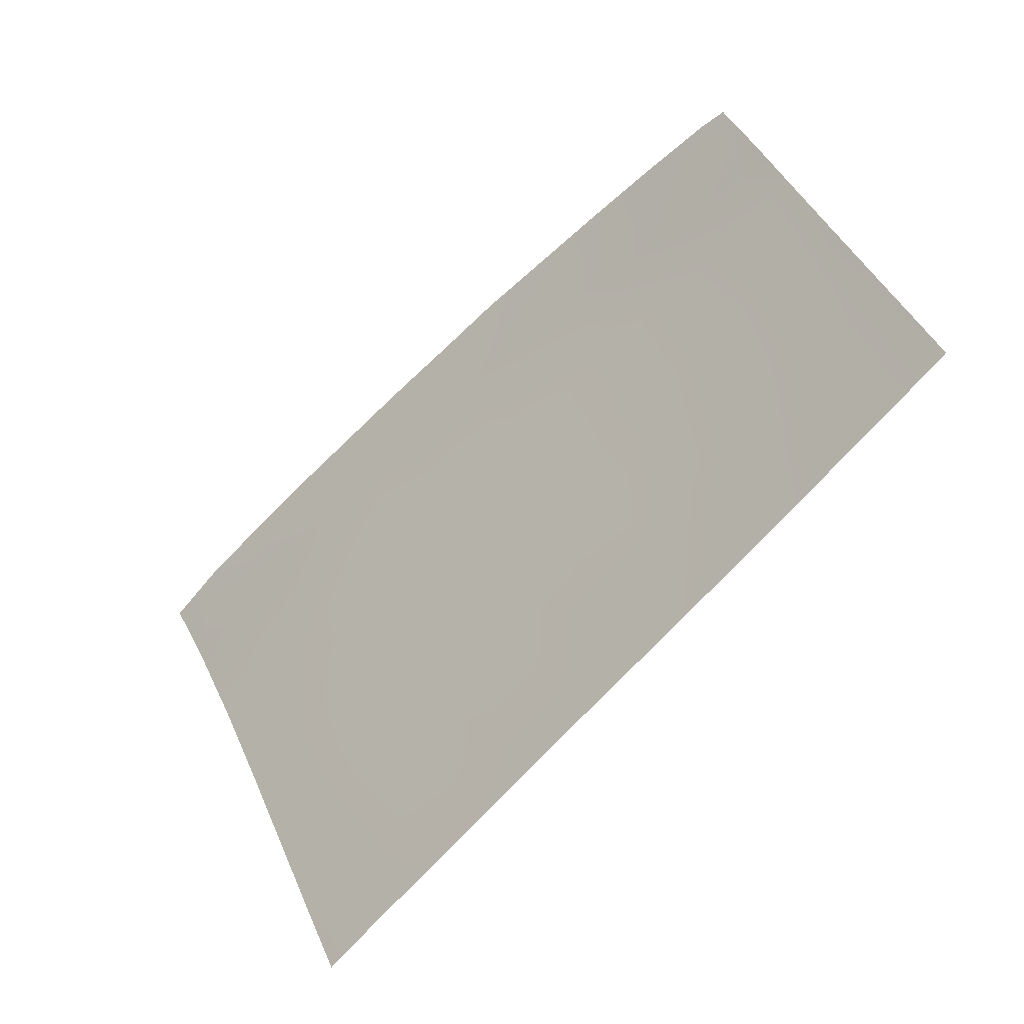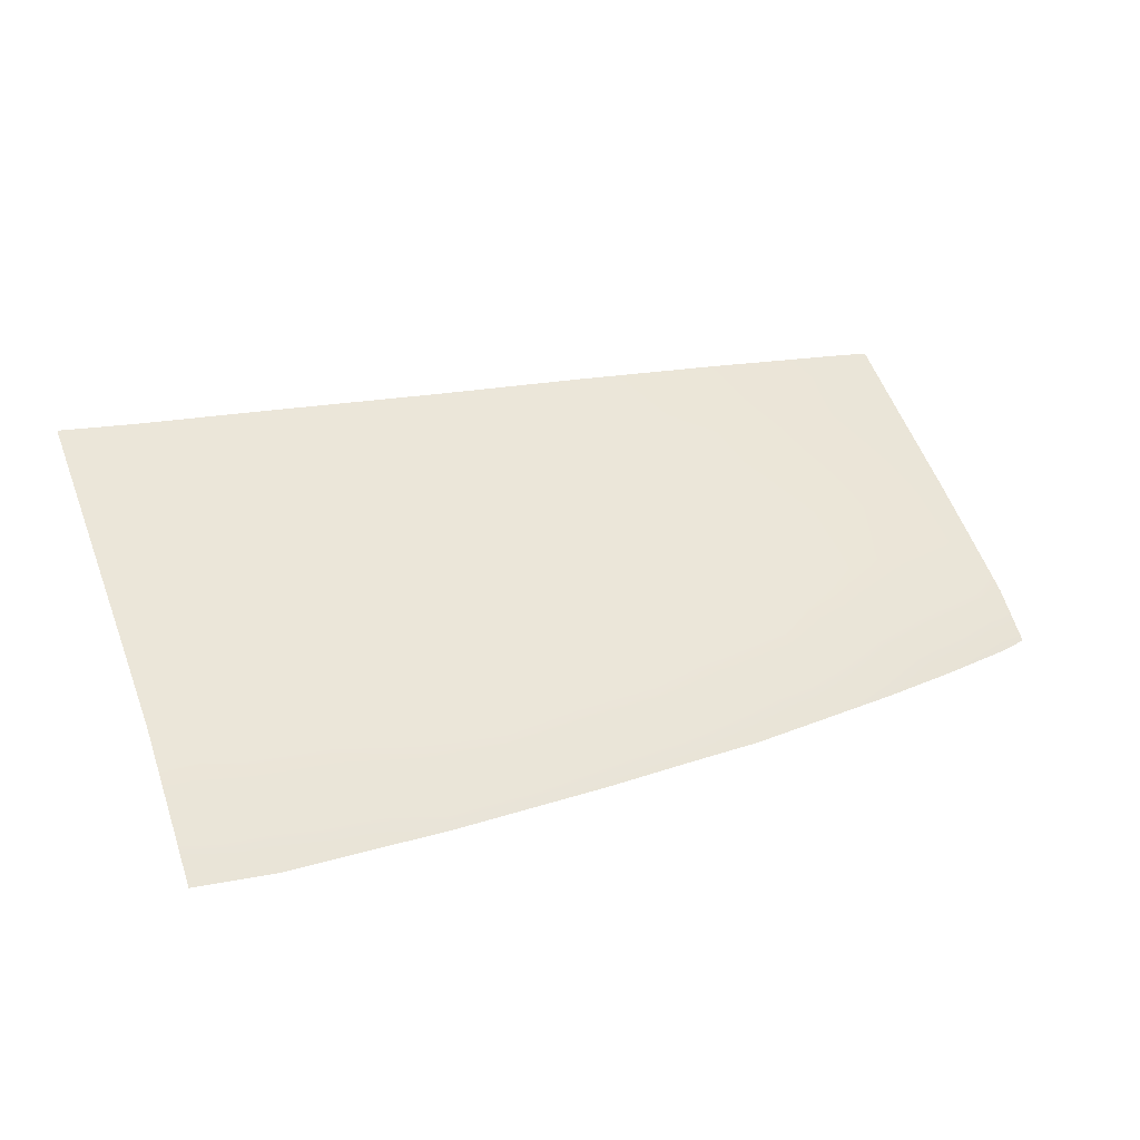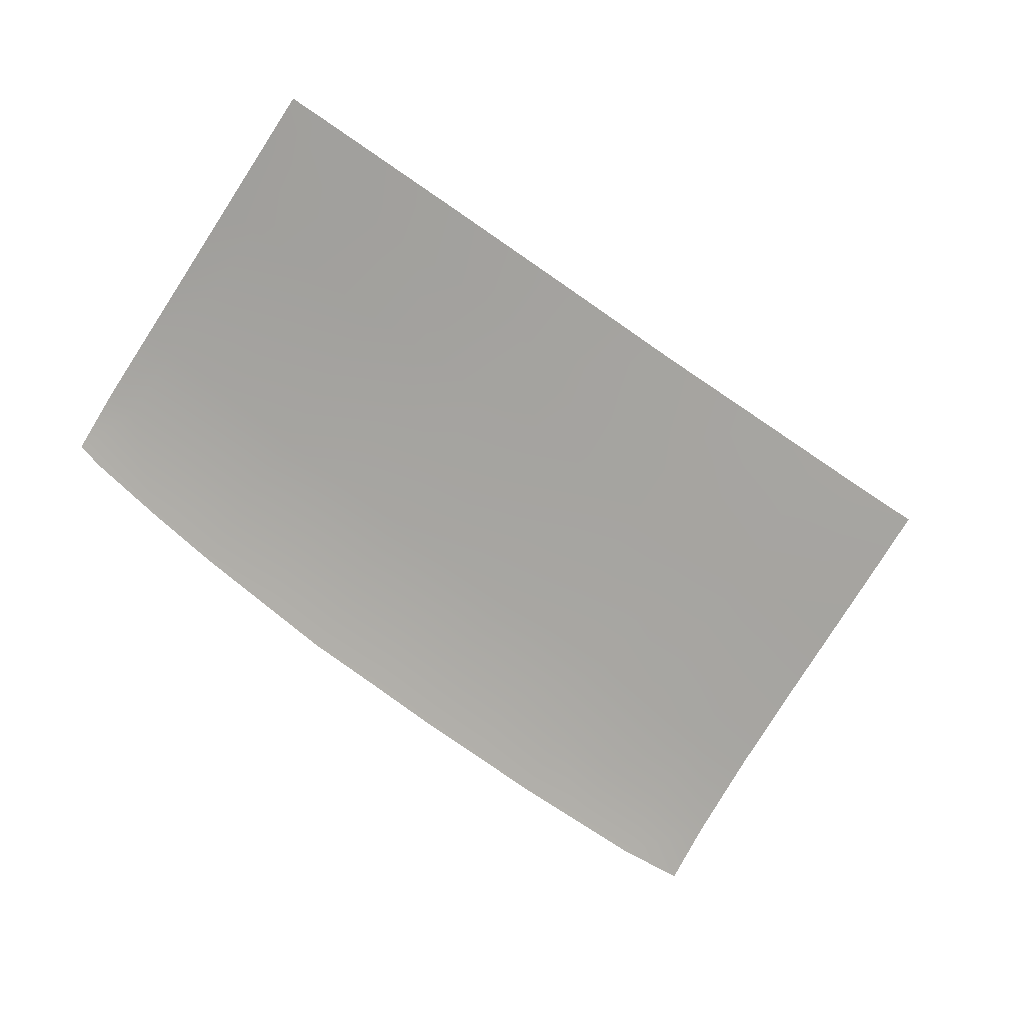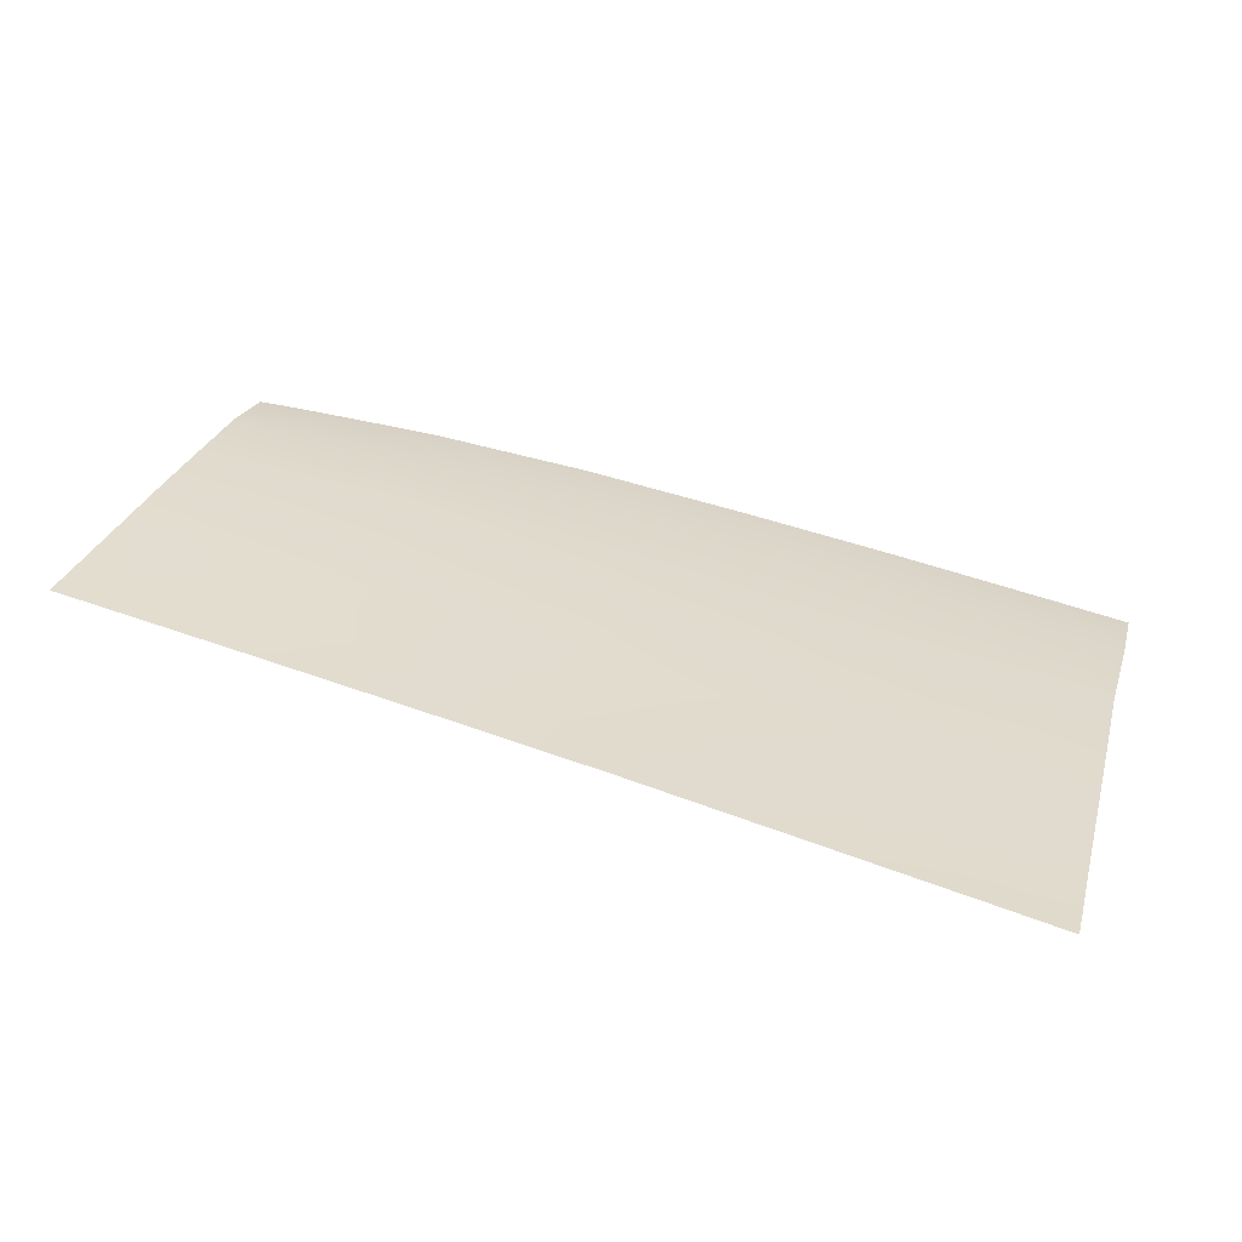
<metadata>
{"format":"obj","ext":"obj","renderer":"f3d","projection":"perspective","resolution":1024,"background":"white","views":[{"elev":-63.1,"azim":-131.5,"up":"+Y"},{"elev":20.7,"azim":155.0,"up":"+Z"},{"elev":-49.4,"azim":-41.5,"up":"+Z"},{"elev":63.6,"azim":17.8,"up":"+Z"}]}
</metadata>
<code>
v  -94.84 54.48 77.27
v  -94.81 59.87 73.92
v  -101.4 59.55 74.13
v  -81.49 54.96 76.84
v  -81.48 60.73 73.23
v  -88.22 60.57 73.46
v  -81.5 48.58 80.65
v  -74.76 48.74 80.43
v  -94.87 48.39 80.85
v  -88.27 48.71 80.64
v  -88.3 42.62 84.21
v  -95.01 42.71 84.14
v  -88.33 38.13 86.85
v  -81.53 42.49 84.22
v  -61.14 42.01 84.2
v  -67.95 42.19 84.22
v  -61.14 37.18 87.17
v  -54.27 41.77 84.2
v  -67.95 55.14 76.42
v  -67.94 61.2 72.6
v  -74.75 61.17 72.79
v  -54.28 55.12 76.06
v  -54.27 61.38 72.07
v  -61.14 61.43 72.24
v  -61.14 48.59 80.22
v  -54.28 48.54 80.05
v  -61.14 55.17 76.23
v  -67.95 48.77 80.23
v  -40.48 54.98 75.77
v  -40.49 61.5 71.59
v  -47.41 55.07 75.89
v  -33.53 47.85 79.98
v  -40.47 48.21 79.92
v  -40.46 41.17 84.26
v  -33.52 40.81 84.32
v  -33.51 35.87 87.44
v  -27.24 54.81 75.6
v  -33.56 61.7 71.31
v  -33.55 54.9 75.65
v  -27.26 47.64 80.02
v  -27.29 40.48 84.44
v  -27.3 35.52 87.57
v  -26.92 68.64 66.77
v  -33.58 73.34 63.09
v  -33.58 68.5 66.97
v  -103.6 68.77 67.59
v  -101.4 64.94 70.78
v  -101.4 69.24 67.24
v  -104.4 53.93 77.56
v  -101.6 48.48 80.77
v  -101.4 54.15 77.48
v  -105.1 42.86 83.97
v  -101.9 38.61 86.51
v  -101.7 42.8 84.06
v  -94.79 65.64 70.32
v  -81.47 66.79 69.41
v  -74.78 37.66 87.06
v  -74.77 42.36 84.24
v  -47.39 36.53 87.32
v  -47.4 41.53 84.19
v  -67.94 67.46 68.61
v  -47.42 61.59 71.71
v  -54.28 67.9 67.89
v  -47.4 48.3 80.04
v  -74.75 55.12 76.62
v  -40.5 68.3 67.25
v  -47.43 68.1 67.52
v  -40.51 73.3 63.3
v  -61.14 67.69 68.26
v  -54.28 73.08 63.85
v  -74.74 67.23 68.97
v  -67.93 72.58 64.59
v  -88.2 66.34 69.85
v  -81.46 71.7 65.52
v  -94.77 70.23 66.61
v  -26.82 73.11 63.33
v  -103.8 64.68 70.9
v  -104.1 59.27 74.28
v  -105.3 38.73 86.39
v  -88.24 54.8 77.06
v  -27.21 61.72 71.17
v  -104.7 48.4 80.76
v  -88.19 71.09 66.08
v  -74.73 72.31 64.97
v  -61.14 72.89 64.19
v  -47.43 73.26 63.51
v  -40.45 36.2 87.38
v  -54.27 36.85 87.25
v  -67.96 37.42 87.12
v  -81.56 37.9 86.96
v  -95.14 38.37 86.68
g U266_325B_R_DTaSI_U266_325B_R
f 1 2 3
f 4 5 6
f 4 7 8
f 1 9 10
f 11 12 13
f 13 14 11
f 15 16 17
f 17 18 15
f 19 20 21
f 22 23 24
f 25 26 27
f 25 28 16
f 29 30 31
f 32 33 34
f 35 34 36
f 37 38 39
f 40 32 41
f 41 36 42
f 43 44 45
f 46 47 48
f 49 50 51
f 52 53 54
f 6 55 2
f 21 56 5
f 11 14 7
f 50 12 9
f 54 53 12
f 57 58 14
f 58 57 16
f 59 60 18
f 24 61 20
f 62 63 23
f 18 64 26
f 65 8 28
f 38 66 30
f 29 64 33
f 60 59 34
f 67 66 68
f 69 63 70
f 71 61 72
f 73 56 74
f 47 55 75
f 43 45 38
f 35 36 41
f 76 44 43
f 77 47 46
f 78 51 3
f 52 54 50
f 79 53 52
f 33 60 34
f 29 33 39
f 30 67 62
f 38 30 39
f 28 58 16
f 19 28 27
f 26 31 22
f 18 26 15
f 23 69 24
f 62 23 31
f 20 71 21
f 24 20 27
f 7 58 8
f 10 7 80
f 32 35 41
f 39 32 37
f 81 38 37
f 9 11 10
f 50 9 51
f 5 73 6
f 21 5 65
f 2 47 3
f 6 2 80
f 39 33 32
f 64 31 26
f 64 60 33
f 45 66 38
f 37 32 40
f 43 38 81
f 82 50 49
f 49 51 78
f 75 73 83
f 47 75 48
f 74 71 84
f 73 74 83
f 72 69 85
f 71 72 84
f 70 67 86
f 69 70 85
f 68 45 44
f 67 68 86
f 34 59 87
f 88 18 17
f 16 57 89
f 90 14 13
f 12 53 91
f 1 3 51
f 77 3 47
f 32 34 35
f 39 30 29
f 31 64 29
f 67 63 62
f 30 62 31
f 66 45 68
f 66 67 30
f 15 26 25
f 27 28 25
f 25 16 15
f 4 8 65
f 8 58 28
f 27 20 19
f 65 28 19
f 31 23 22
f 26 22 27
f 60 64 18
f 69 61 24
f 22 24 27
f 63 67 70
f 63 69 23
f 71 56 21
f 19 21 65
f 61 69 72
f 61 71 20
f 65 5 4
f 80 7 4
f 14 58 7
f 1 10 80
f 11 7 10
f 80 2 1
f 51 9 1
f 12 11 9
f 54 12 50
f 73 55 6
f 4 6 80
f 56 71 74
f 56 73 5
f 55 73 75
f 55 47 2
f 52 50 82
f 78 3 77
f 34 87 36
f 59 18 88
f 16 89 17
f 57 14 90
f 12 91 13

</code>
